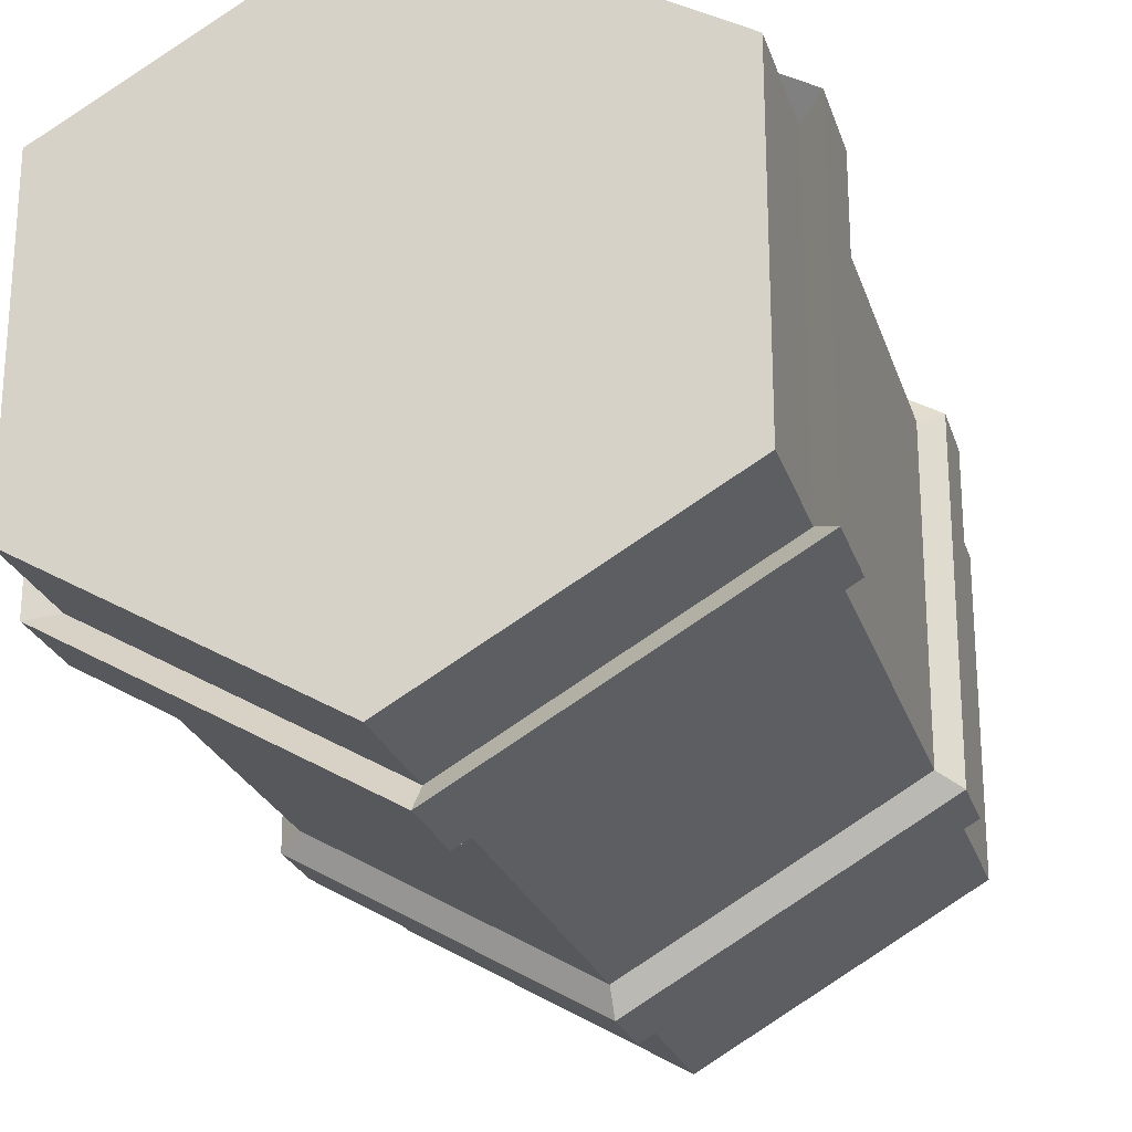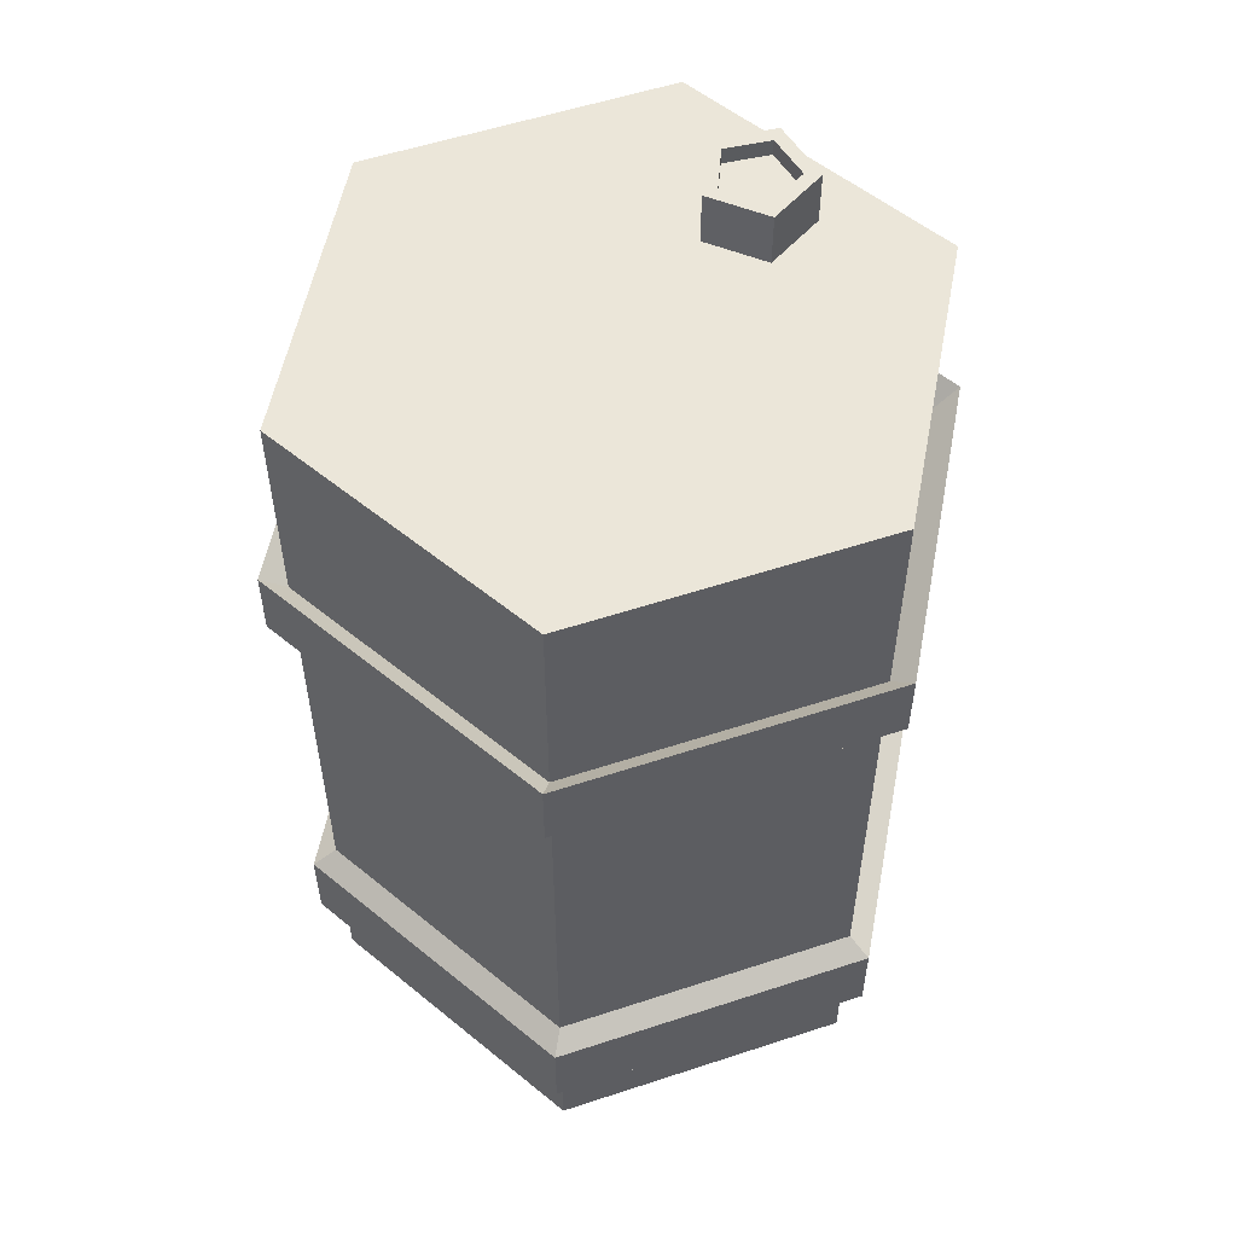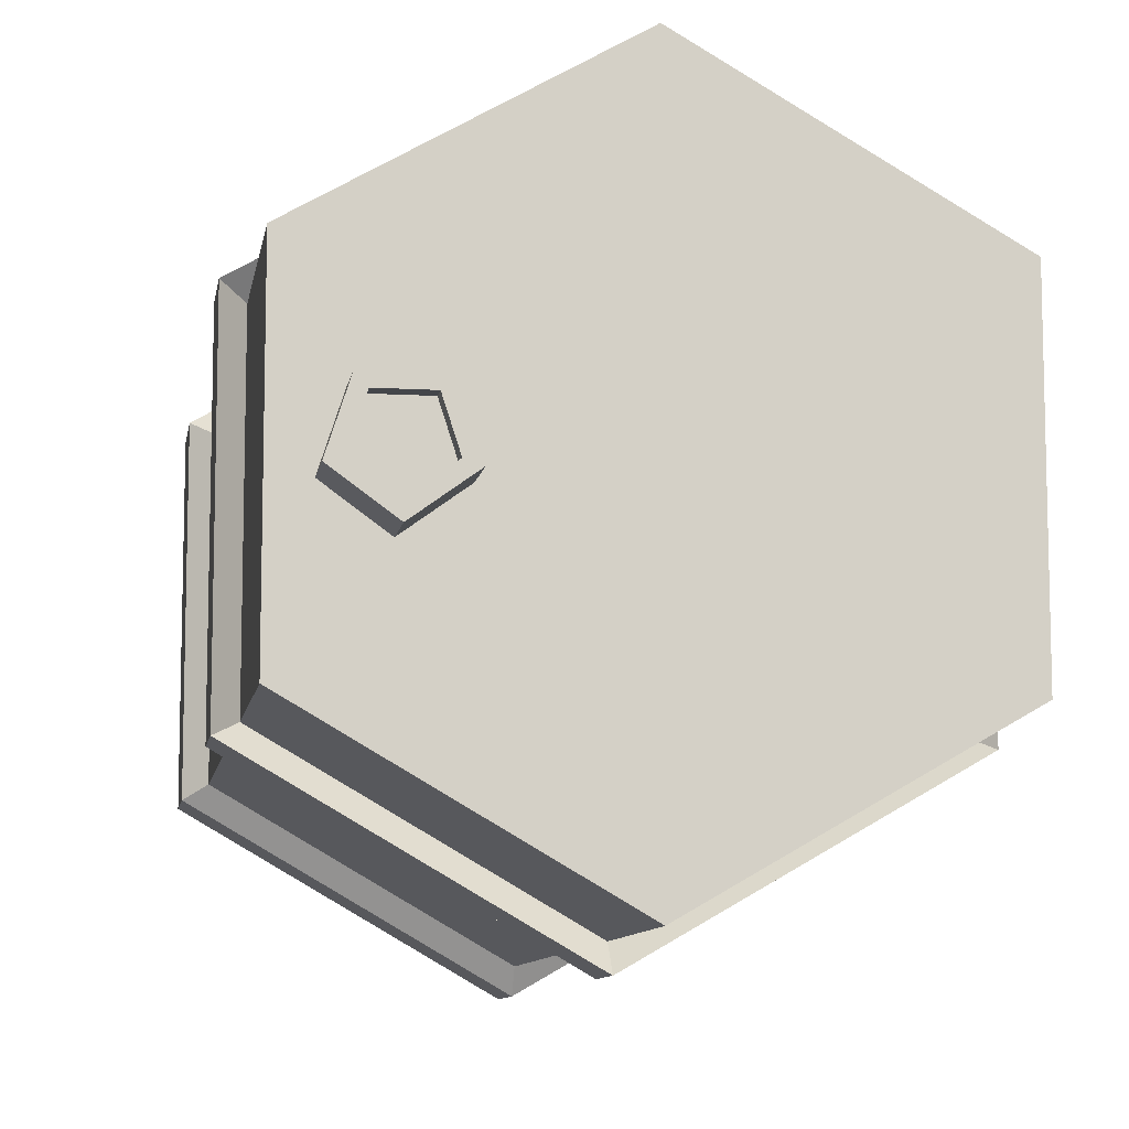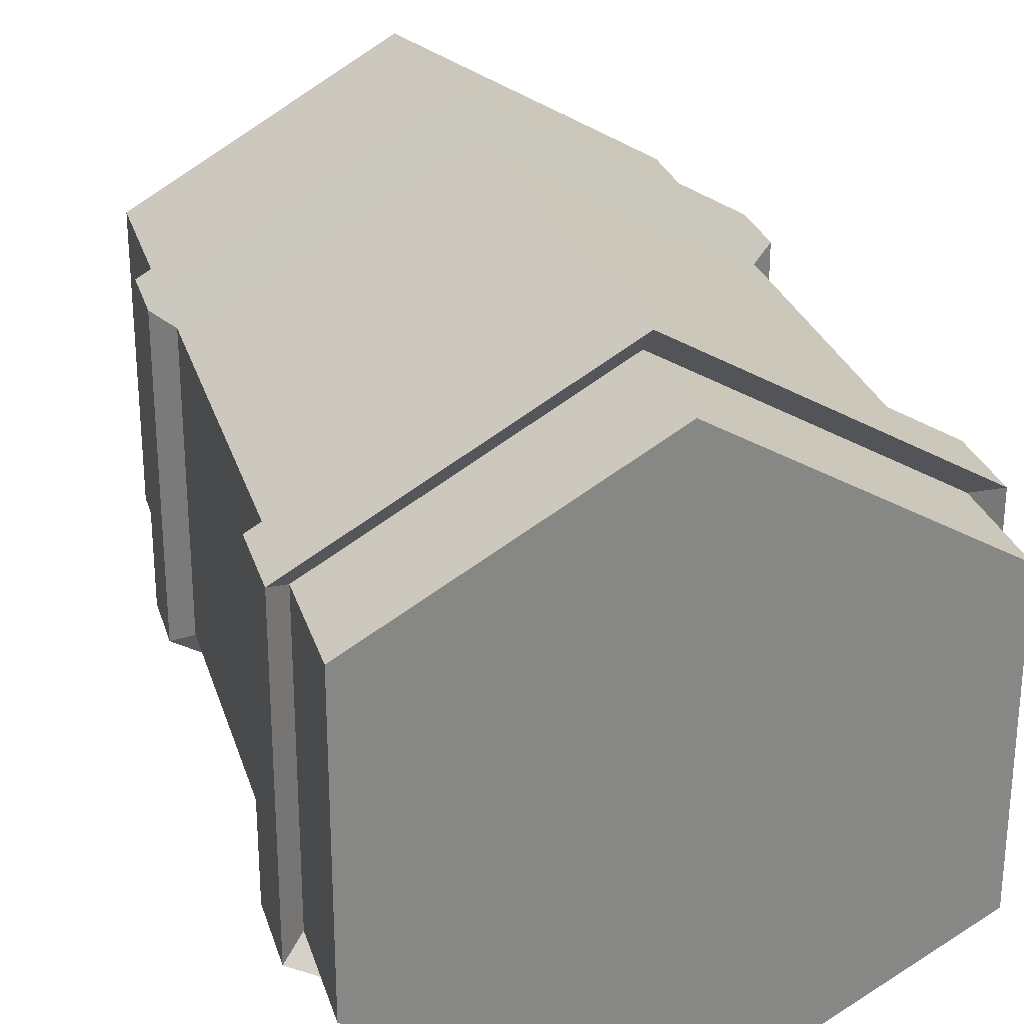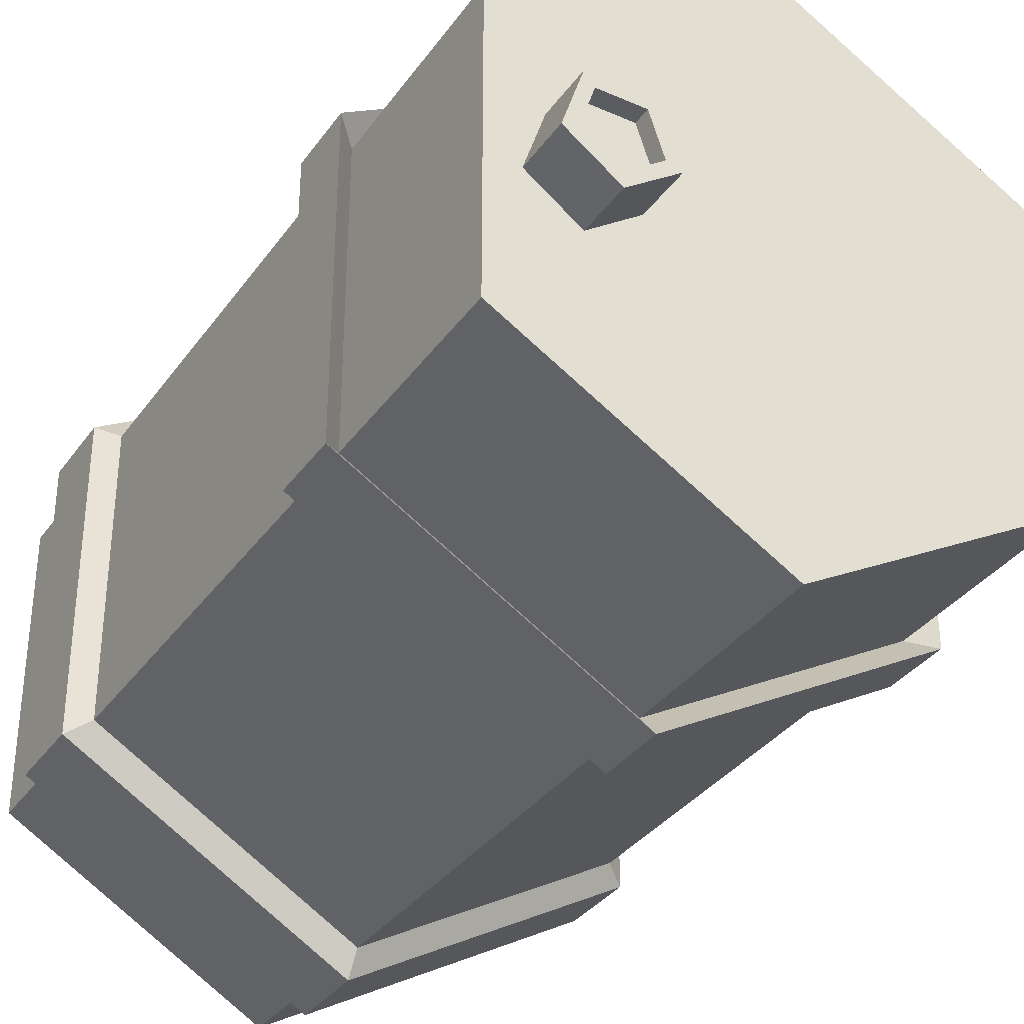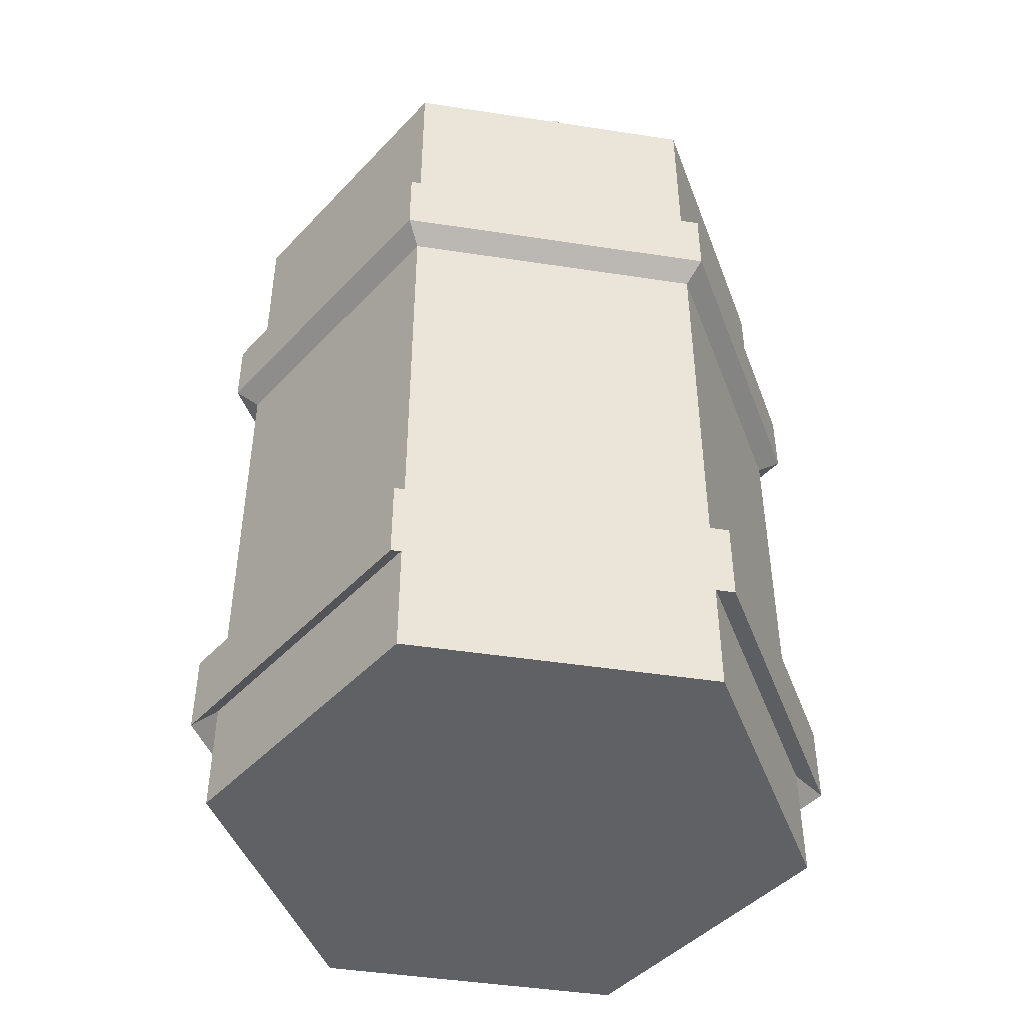
<metadata>
{"format":"obj","ext":"obj","renderer":"f3d","projection":"perspective","resolution":1024,"background":"white","views":[{"elev":-24.1,"azim":15.7,"up":"+Z"},{"elev":55.1,"azim":-49.2,"up":"+Y"},{"elev":-9.6,"azim":170.8,"up":"+Z"},{"elev":27.6,"azim":-15.8,"up":"+Z"},{"elev":-34.6,"azim":149.6,"up":"+Z"},{"elev":-45.6,"azim":80.0,"up":"+Y"}]}
</metadata>
<code>
o Explosive_Barrel_Cylinder.003
v -0.0749 -0.8785 -0.5129
v -0.0749 0.5858 -0.5129
v 0.3693 -0.8785 -0.2564
v 0.3693 0.5858 -0.2564
v 0.3693 -0.8785 0.2564
v 0.3693 0.5858 0.2564
v -0.0749 -0.8785 0.5129
v -0.0749 0.5858 0.5129
v -0.519 -0.8785 0.2564
v -0.519 0.5858 0.2564
v -0.519 -0.8785 -0.2564
v -0.519 0.5858 -0.2564
v -0.0749 0.223 -0.5129
v 0.3693 0.223 -0.2564
v 0.3693 0.223 0.2564
v -0.0749 0.223 0.5129
v -0.519 0.223 0.2564
v -0.519 0.223 -0.2564
v 0.3693 0.1128 -0.2564
v 0.3693 0.1128 0.2564
v -0.0749 0.1128 0.5129
v -0.519 0.1128 0.2564
v -0.519 0.1128 -0.2564
v -0.0749 0.1128 -0.5129
v 0.3693 -0.6803 -0.2564
v 0.3693 -0.6803 0.2564
v -0.0749 -0.6803 0.5129
v -0.519 -0.6803 0.2564
v -0.519 -0.6803 -0.2564
v -0.0749 -0.6803 -0.5129
v -0.0749 -0.5504 -0.5129
v 0.3693 -0.5504 -0.2564
v 0.3693 -0.5504 0.2564
v -0.0749 -0.5504 0.5129
v -0.519 -0.5504 0.2564
v -0.519 -0.5504 -0.2564
v -0.0749 0.1405 -0.555
v -0.0749 0.2597 -0.555
v -0.5555 0.2597 -0.2775
v -0.5555 0.2597 0.2775
v -0.0749 0.2597 0.555
v 0.4057 0.2597 0.2775
v 0.4057 0.2597 -0.2775
v 0.4057 0.1405 -0.2775
v 0.4057 0.1405 0.2775
v -0.0749 0.1405 0.555
v -0.5555 0.1405 0.2775
v -0.5555 0.1405 -0.2775
v 0.4057 -0.5773 -0.2775
v 0.4057 -0.7178 -0.2775
v 0.4057 -0.5773 0.2775
v 0.4057 -0.7178 0.2775
v -0.0749 -0.5773 0.555
v -0.0749 -0.7178 0.555
v -0.5555 -0.5773 0.2775
v -0.5555 -0.7178 0.2775
v -0.5555 -0.5773 -0.2775
v -0.5555 -0.7178 -0.2775
v -0.0749 -0.7178 -0.555
v -0.0749 -0.5773 -0.555
v 0.2247 0.4933 -0.09241
v 0.2247 0.6782 -0.0657
v 0.3126 0.4933 -0.02856
v 0.2872 0.6782 -0.0203
v 0.279 0.4933 0.07476
v 0.2633 0.6782 0.05315
v 0.1704 0.4933 0.07476
v 0.1861 0.6782 0.05315
v 0.1368 0.4933 -0.02856
v 0.1622 0.6782 -0.0203
v 0.3126 0.6782 -0.02856
v 0.2247 0.6782 -0.09241
v 0.279 0.6782 0.07476
v 0.1704 0.6782 0.07476
v 0.1368 0.6782 -0.02856
v 0.2872 0.6494 -0.0203
v 0.2247 0.6494 -0.0657
v 0.2633 0.6494 0.05315
v 0.1861 0.6494 0.05315
v 0.1622 0.6494 -0.0203
f 2 14 13
f 4 15 14
f 6 16 15
f 8 17 16
f 10 8 6
f 10 18 17
f 12 13 18
f 7 9 11
f 24 32 31
f 19 33 32
f 20 34 33
f 21 35 34
f 22 36 35
f 23 31 36
f 29 1 11
f 28 11 9
f 27 9 7
f 26 7 5
f 25 5 3
f 30 3 1
f 2 4 14
f 4 6 15
f 6 8 16
f 8 10 17
f 6 4 10
f 4 2 10
f 2 12 10
f 10 12 18
f 12 2 13
f 11 1 3
f 3 5 11
f 5 7 11
f 24 19 32
f 19 20 33
f 20 21 34
f 21 22 35
f 22 23 36
f 23 24 31
f 29 30 1
f 28 29 11
f 27 28 9
f 26 27 7
f 25 26 5
f 30 25 3
f 17 41 16
f 34 51 33
f 30 58 59
f 22 48 23
f 18 40 17
f 35 53 34
f 21 47 22
f 13 39 18
f 36 55 35
f 25 59 50
f 20 46 21
f 31 57 36
f 39 37 48
f 40 48 47
f 41 47 46
f 42 46 45
f 43 45 44
f 38 44 37
f 57 59 58
f 55 58 56
f 53 56 54
f 51 54 52
f 49 52 50
f 60 50 59
f 24 48 37
f 28 58 29
f 33 49 32
f 16 42 15
f 27 56 28
f 32 60 31
f 15 43 14
f 24 44 19
f 26 54 27
f 14 38 13
f 20 44 45
f 26 50 52
f 17 40 41
f 34 53 51
f 30 29 58
f 22 47 48
f 18 39 40
f 35 55 53
f 21 46 47
f 13 38 39
f 36 57 55
f 25 30 59
f 20 45 46
f 31 60 57
f 39 38 37
f 40 39 48
f 41 40 47
f 42 41 46
f 43 42 45
f 38 43 44
f 57 60 59
f 55 57 58
f 53 55 56
f 51 53 54
f 49 51 52
f 60 49 50
f 24 23 48
f 28 56 58
f 33 51 49
f 16 41 42
f 27 54 56
f 32 49 60
f 15 42 43
f 24 37 44
f 26 52 54
f 14 43 38
f 20 19 44
f 26 25 50
f 72 63 61
f 71 65 63
f 73 67 65
f 70 77 62
f 74 69 67
f 75 61 69
f 63 67 69
f 64 72 62
f 66 71 64
f 68 73 66
f 68 75 74
f 62 75 70
f 77 80 79
f 66 79 68
f 62 76 64
f 68 80 70
f 64 78 66
f 72 71 63
f 71 73 65
f 73 74 67
f 70 80 77
f 74 75 69
f 75 72 61
f 69 61 63
f 63 65 67
f 64 71 72
f 66 73 71
f 68 74 73
f 68 70 75
f 62 72 75
f 78 76 79
f 76 77 79
f 66 78 79
f 62 77 76
f 68 79 80
f 64 76 78

</code>
